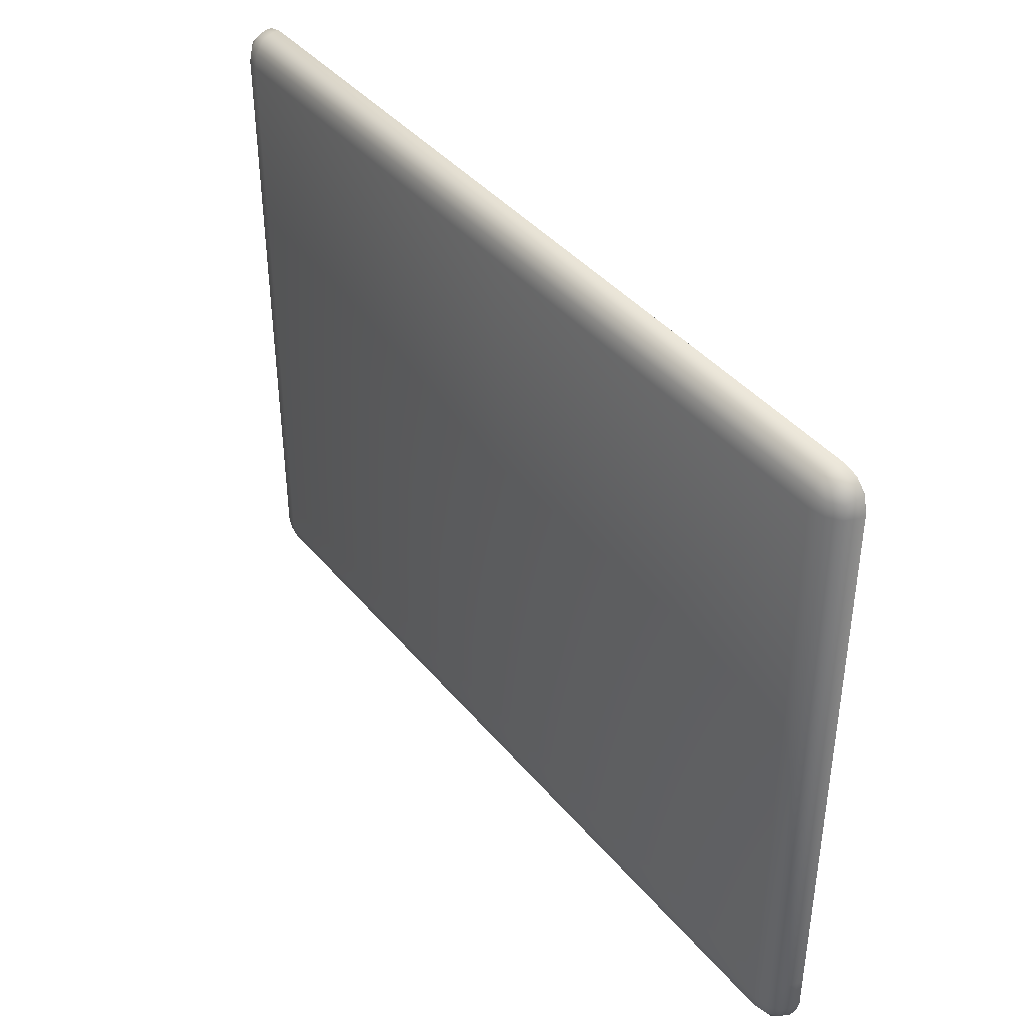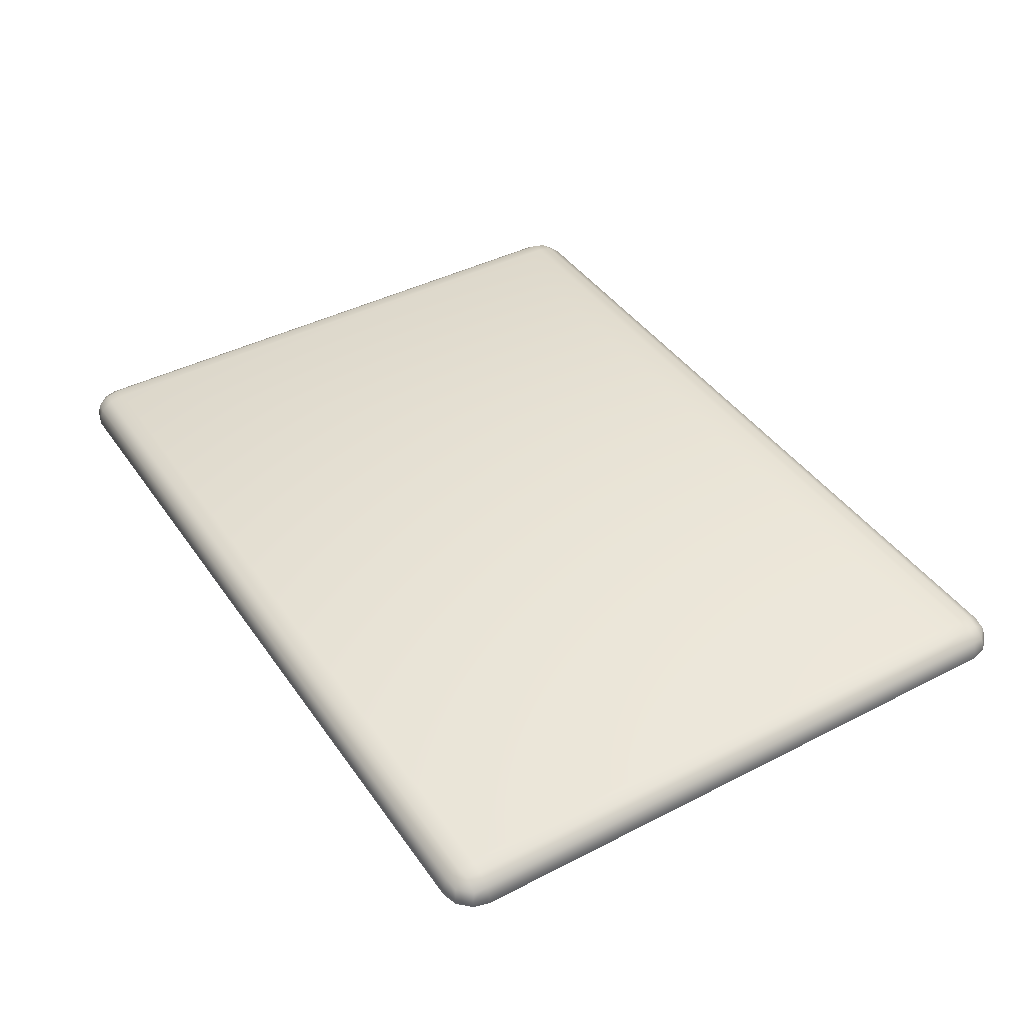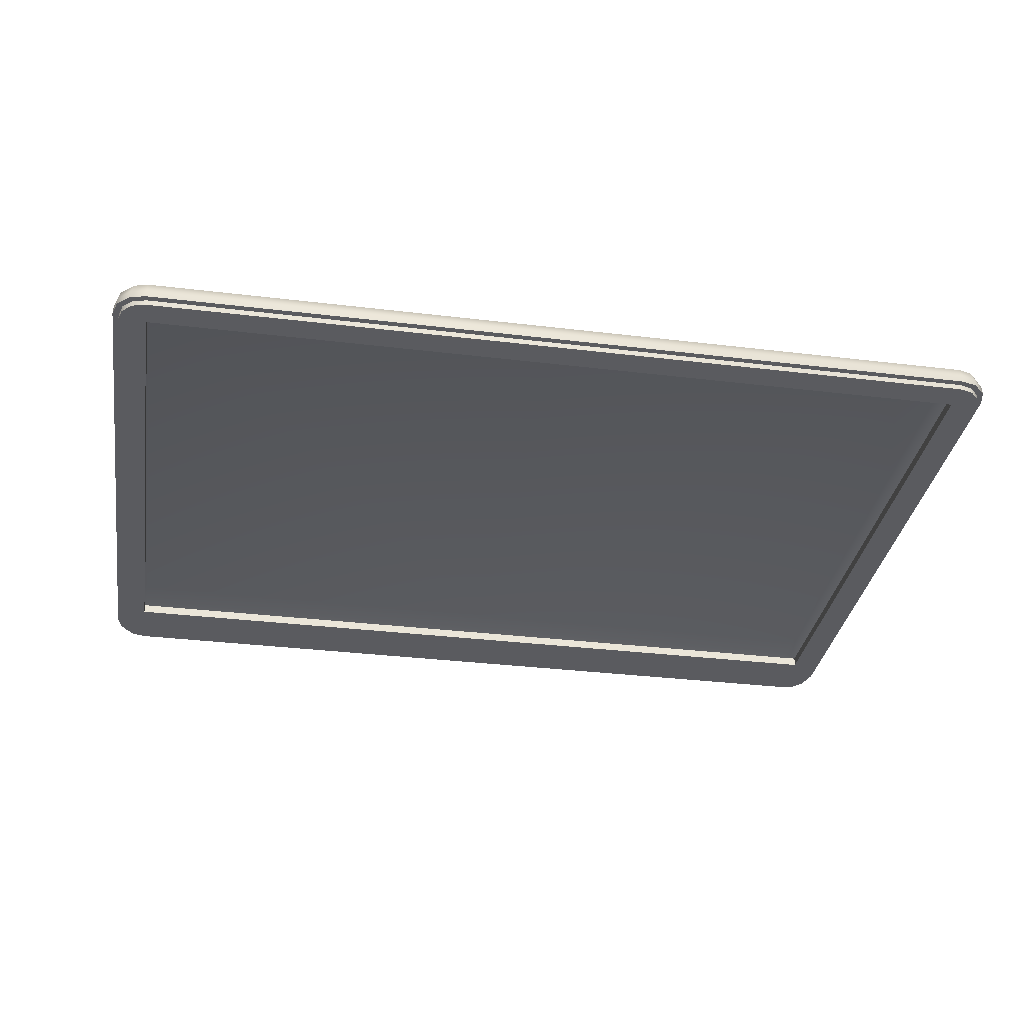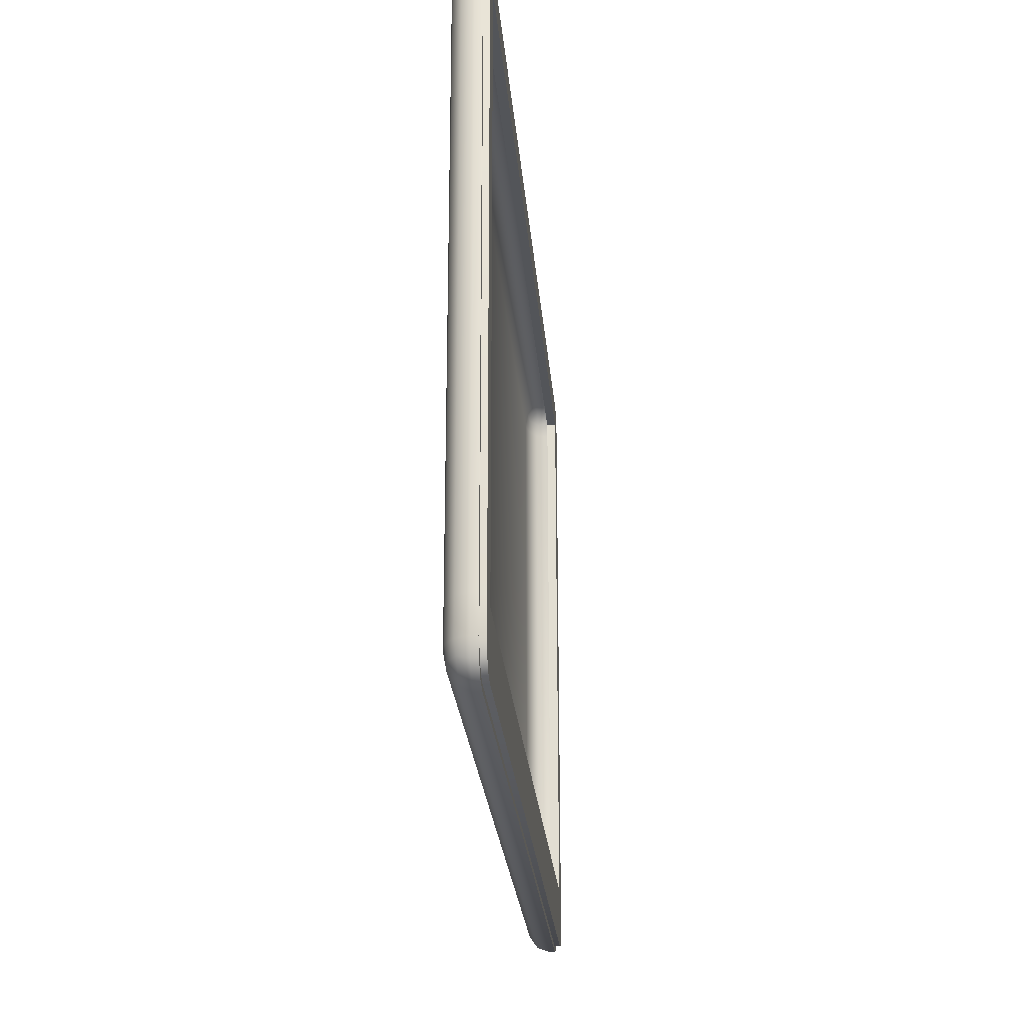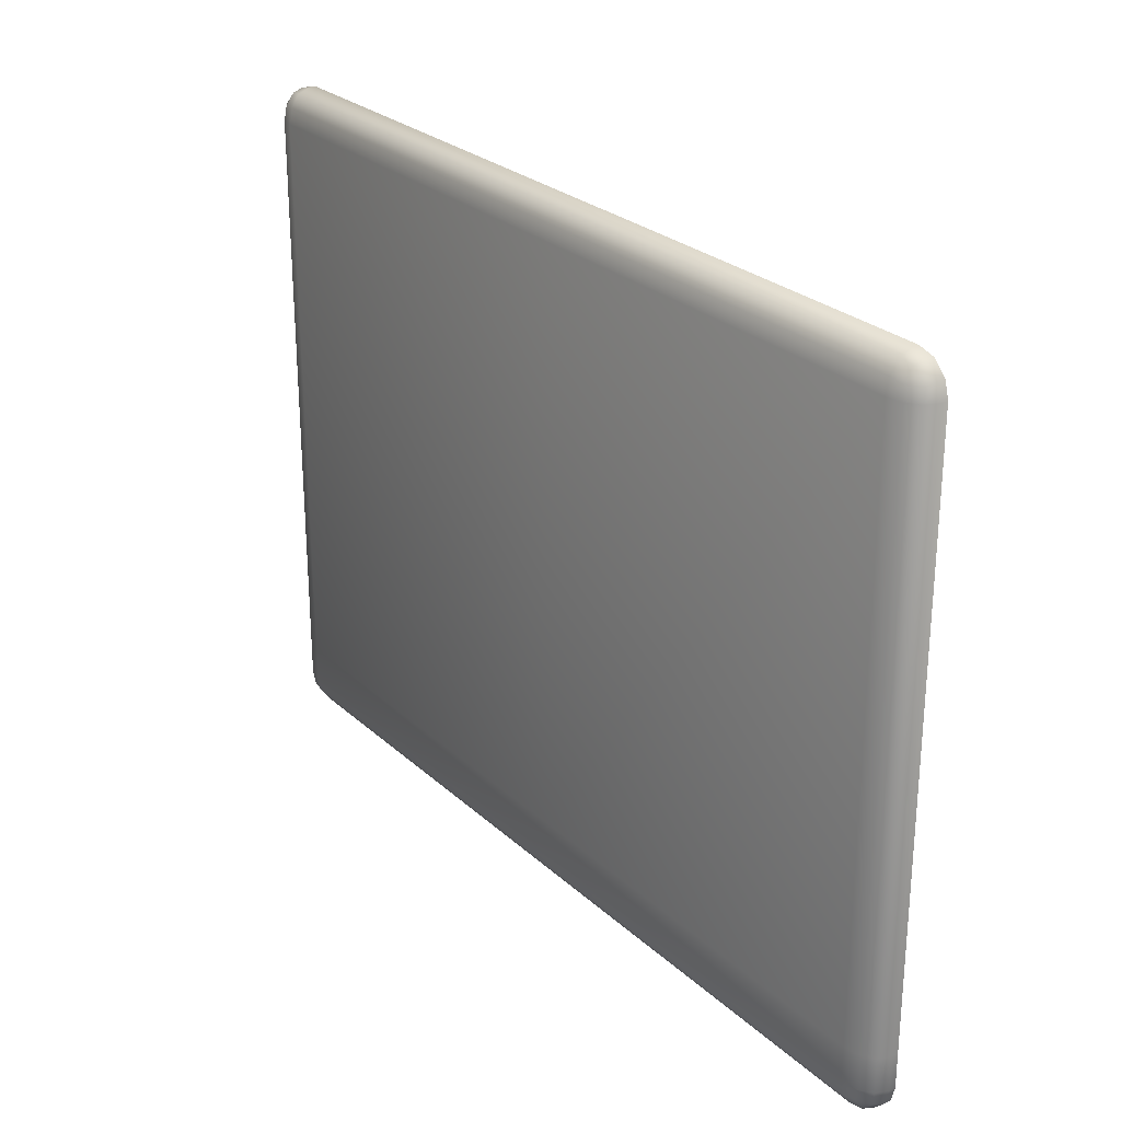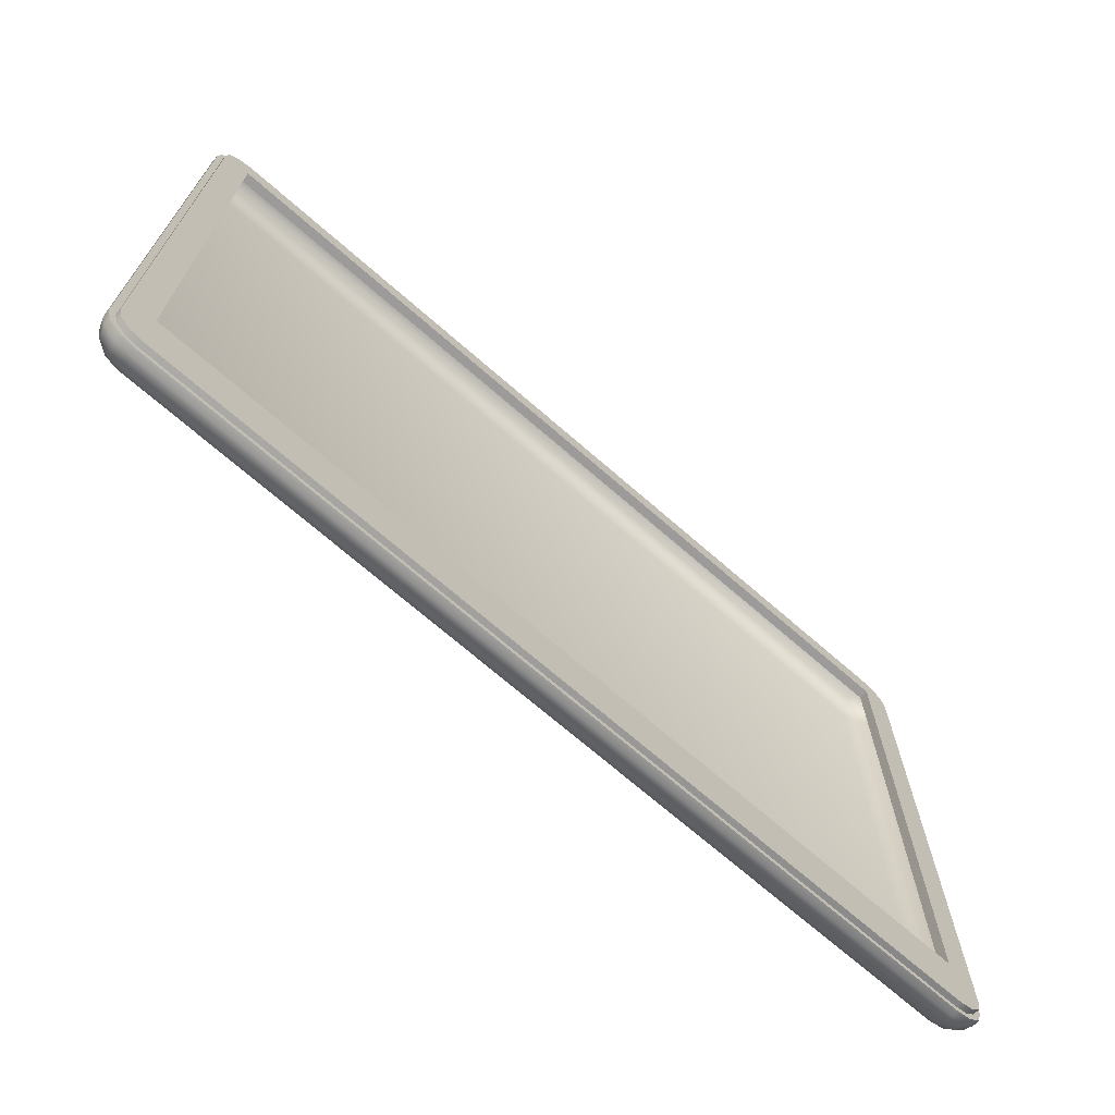
<metadata>
{"format":"obj","ext":"obj","renderer":"f3d","projection":"perspective","resolution":1024,"background":"white","views":[{"elev":40.5,"azim":-125.5,"up":"+Z"},{"elev":41.6,"azim":58.2,"up":"+Y"},{"elev":-33.5,"azim":-9.4,"up":"+Y"},{"elev":-24.4,"azim":-85.3,"up":"+Z"},{"elev":26.5,"azim":-125.9,"up":"+Z"},{"elev":-69.9,"azim":-41.2,"up":"+Z"}]}
</metadata>
<code>
o LidMeshLaptopLid_16_0_GeomSubset_0
v 0.000613 0.1628 -0.1499
v -0.000651 0.1628 -0.1499
v 0.000613 0.1641 -0.1499
v -0.000651 0.1641 -0.1499
v 0.000613 0.1628 -0.1499
v -0.000651 0.1628 -0.1499
v 0.000613 0.1641 -0.1499
v -0.000651 0.1641 -0.1499
v 0.000613 0.1628 -0.1499
v -0.000651 0.1628 -0.1499
v 0.000613 0.1641 -0.1499
v -0.000651 0.1641 -0.1499
v 0.000613 0.1628 -0.1499
v -0.000651 0.1628 -0.1499
v 0.000613 0.1641 -0.1499
v -0.000651 0.1641 -0.1499
v 0.000613 0.1628 -0.1499
v -0.000651 0.1628 -0.1499
v 0.000613 0.1641 -0.1499
v -0.000651 0.1641 -0.1499
v 0.000613 0.1628 -0.1499
v -0.000651 0.1628 -0.1499
v 0.000613 0.1641 -0.1499
v -0.000651 0.1641 -0.1499
v -0.2105 0.1564 -0.1485
v -0.2039 0.1564 -0.1503
v 0.2039 0.1564 -0.1503
v 0.2105 0.1564 -0.1485
v 0.2153 0.1564 -0.1437
v 0.2171 0.1564 -0.1371
v 0.2171 0.1564 0.1592
v 0.2153 0.1564 0.1658
v 0.2105 0.1564 0.1706
v 0.2039 0.1564 0.1724
v -0.2039 0.1564 0.1724
v -0.2105 0.1564 0.1706
v -0.2153 0.1564 0.1658
v -0.2171 0.1564 0.1592
v -0.2171 0.1564 -0.1371
v -0.2153 0.1564 -0.1437
v -0.2153 0.1591 0.1658
v -0.2105 0.1591 0.1706
v -0.2039 0.1591 0.1724
v 0.2039 0.1591 0.1724
v 0.2105 0.1591 0.1706
v 0.2153 0.1591 0.1658
v 0.2171 0.1591 0.1592
v 0.2171 0.1591 -0.1371
v 0.2153 0.1591 -0.1437
v 0.2105 0.1591 -0.1485
v 0.2039 0.1591 -0.1503
v -0.2039 0.1591 -0.1503
v -0.2105 0.1591 -0.1485
v -0.2153 0.1591 -0.1437
v -0.2171 0.1591 -0.1371
v -0.2171 0.1591 0.1592
v 0.2201 0.1623 0.1596
v 0.2177 0.1683 0.1595
v 0.2178 0.1682 -0.1376
v 0.2201 0.1624 -0.1375
v 0.2116 0.1724 0.1595
v 0.2116 0.1724 -0.1374
v 0.2041 0.1738 0.1594
v 0.2041 0.1738 -0.1373
v 0.2042 0.1724 0.1669
v -0.2042 0.1724 0.1669
v -0.2042 0.1738 0.1594
v 0.2044 0.1683 0.173
v -0.2042 0.1683 0.1731
v 0.2043 0.1624 0.1754
v -0.2042 0.1623 0.1754
v -0.2117 0.1724 0.1595
v -0.2116 0.1724 -0.1374
v -0.2042 0.1738 -0.1374
v -0.2178 0.1683 0.1597
v -0.2178 0.1682 -0.1374
v -0.2201 0.1624 0.1596
v -0.2201 0.1623 -0.1373
v 0.2043 0.1623 -0.1533
v 0.2042 0.1683 -0.151
v -0.2044 0.1682 -0.151
v -0.2043 0.1624 -0.1533
v 0.2042 0.1724 -0.1449
v -0.2042 0.1724 -0.1448
v 0.2106 0.1717 0.1659
v 0.2169 0.1674 0.1659
v 0.218 0.1624 0.1673
v 0.212 0.1624 0.1733
v 0.2106 0.1674 0.1722
v -0.212 0.1624 0.1733
v -0.2106 0.1676 0.172
v -0.218 0.1624 0.1673
v -0.217 0.1674 0.1659
v -0.2106 0.1717 0.1659
v 0.212 0.1624 -0.1512
v 0.2106 0.1676 -0.1499
v 0.218 0.1624 -0.1452
v 0.2169 0.1674 -0.1438
v 0.2106 0.1717 -0.1438
v -0.218 0.1624 -0.1452
v -0.2167 0.1676 -0.1438
v -0.212 0.1624 -0.1512
v -0.2106 0.1674 -0.1502
v -0.2106 0.1717 -0.1438
v -0.218 0.1591 0.1673
v -0.2121 0.1591 0.1733
v -0.2043 0.1591 0.1754
v 0.2043 0.1591 0.1754
v 0.212 0.1591 0.1733
v 0.218 0.1591 0.1673
v 0.2201 0.1591 0.1596
v 0.2201 0.1591 -0.1375
v 0.218 0.1591 -0.1452
v 0.212 0.1591 -0.1512
v 0.2043 0.1591 -0.1533
v -0.2043 0.1591 -0.1533
v -0.2121 0.1591 -0.1512
v -0.218 0.1591 -0.1452
v -0.2201 0.1591 -0.1375
v -0.2201 0.1591 0.1596
v -0.2105 0.1564 -0.1371
v -0.2039 0.1564 -0.1371
v 0.2105 0.1564 -0.1371
v 0.2039 0.1564 -0.1371
v 0.2105 0.1564 0.1592
v 0.2039 0.1564 0.1592
v -0.2039 0.1564 0.1592
v -0.2105 0.1564 0.1592
v -1.9e-05 0.1564 0.1592
v -1.9e-05 0.1564 0.1724
v -1.9e-05 0.1591 0.1724
v -1.9e-05 0.1591 0.1754
v 5.4e-05 0.1624 0.1754
v 8.7e-05 0.1683 0.1731
v -3.7e-05 0.1724 0.1669
v -1.9e-05 0.1738 0.1594
v -4.9e-05 0.1738 -0.1373
v -1e-06 0.1724 -0.1448
v -0.000118 0.1683 -0.151
v -2.1e-05 0.1624 -0.1533
v -2e-05 0.1591 -0.1533
v -1.9e-05 0.1591 -0.1503
v -1.9e-05 0.1564 -0.1503
v -1.9e-05 0.1564 -0.1371
v -0.2117 0.1724 -0.1203
v -0.2042 0.1738 -0.1203
v -3.4e-05 0.1738 -0.1203
v 0.2041 0.1738 -0.1203
v 0.2116 0.1724 -0.1203
v 0.2177 0.1683 -0.1204
v 0.2201 0.1624 -0.1203
v 0.2201 0.1591 -0.1203
v 0.2171 0.1591 -0.1203
v 0.2171 0.1564 -0.1203
v 0.2105 0.1564 -0.1203
v 0.2039 0.1564 -0.1203
v -1.9e-05 0.1564 -0.1203
v -0.2039 0.1564 -0.1203
v -0.2105 0.1564 -0.1203
v -0.2171 0.1564 -0.1203
v -0.2171 0.1591 -0.1203
v -0.2201 0.1591 -0.1203
v -0.2201 0.1624 -0.1202
v -0.2178 0.1683 -0.1202
v -1.9e-05 0.161 -0.1203
v -1.9e-05 0.161 0.1592
v 0.2039 0.161 0.1592
v 0.2039 0.161 -0.1203
v -0.2039 0.161 0.1592
v -0.2039 0.161 -0.1203
v -0.05558 0.1749 -0.04723
v 0.05554 0.1749 -0.04723
v -0.05558 0.1749 0.06931
v 0.05554 0.1749 0.06931
v -1.9e-05 0.1608 -0.1203
v -1.9e-05 0.1608 0.1592
v 0.2039 0.1608 0.1592
v 0.2039 0.1608 -0.1203
v -0.2039 0.1608 0.1592
v -0.2039 0.1608 -0.1203
f 1 2 4 3
f 31 32 46 47
f 32 33 45 46
f 33 34 44 45
f 35 36 42 43
f 36 37 41 42
f 37 38 56 41
f 57 58 150 151
f 58 61 149 150
f 61 63 148 149
f 63 65 135 136
f 65 68 134 135
f 68 70 133 134
f 67 72 145 146
f 72 75 164 145
f 75 77 163 164
f 48 49 29 30
f 49 50 28 29
f 50 51 27 28
f 79 80 139 140
f 80 83 138 139
f 83 64 137 138
f 52 53 25 26
f 53 54 40 25
f 54 55 39 40
f 44 34 130 131
f 63 136 147 148
f 143 27 51 142
f 38 160 161 56
f 154 31 47 153
f 65 63 61 85
f 85 61 58 86
f 58 57 87 86
f 86 87 88 89
f 88 70 68 89
f 89 68 65 85
f 85 86 89
f 69 71 90 91
f 91 90 92 93
f 92 77 75 93
f 93 75 72 94
f 72 67 66 94
f 94 66 69 91
f 91 93 94
f 80 79 95 96
f 96 95 97 98
f 97 60 59 98
f 98 59 62 99
f 62 64 83 99
f 99 83 80 96
f 96 98 99
f 76 78 100 101
f 101 100 102 103
f 102 82 81 103
f 103 81 84 104
f 84 74 73 104
f 104 73 76 101
f 101 103 104
f 106 105 92 90
f 107 106 90 71
f 70 108 132 133
f 109 108 70 88
f 110 109 88 87
f 111 110 87 57
f 152 111 57 151
f 60 97 113 112
f 97 95 114 113
f 95 79 115 114
f 141 115 79 140
f 82 102 117 116
f 102 100 118 117
f 100 78 119 118
f 120 162 163 77
f 105 120 77 92
f 42 41 105 106
f 43 42 106 107
f 44 131 132 108
f 45 44 108 109
f 46 45 109 110
f 47 46 110 111
f 153 47 111 152
f 49 48 112 113
f 50 49 113 114
f 51 50 114 115
f 142 51 115 141
f 53 52 116 117
f 54 53 117 118
f 55 54 118 119
f 56 161 162 120
f 41 56 120 105
f 26 25 121 122
f 39 121 25 40
f 28 123 30 29
f 36 128 38 37
f 127 128 36 35
f 31 125 33 32
f 143 144 124 27
f 34 126 129 130
f 33 125 126 34
f 27 124 123 28
f 154 155 125 31
f 126 125 155 156
f 158 159 128 127
f 38 128 159 160
f 130 129 127 35
f 131 130 35 43
f 132 131 43 107
f 133 132 107 71
f 134 133 71 69
f 135 134 69 66
f 136 135 66 67
f 147 136 67 146
f 138 137 74 84
f 139 138 84 81
f 140 139 81 82
f 116 141 140 82
f 52 142 141 116
f 26 143 142 52
f 26 122 144 143
f 146 145 73 74
f 137 147 146 74
f 148 147 137 64
f 149 148 64 62
f 150 149 62 59
f 151 150 59 60
f 112 152 151 60
f 48 153 152 112
f 30 154 153 48
f 30 123 155 154
f 156 155 123 124
f 144 157 156 124
f 158 157 144 122
f 122 121 159 158
f 160 159 121 39
f 161 160 39 55
f 162 161 55 119
f 163 162 119 78
f 164 163 78 76
f 145 164 76 73
f 129 126 167 166
f 126 156 168 167
f 156 157 165 168
f 127 129 166 169
f 157 158 170 165
f 158 127 169 170

</code>
